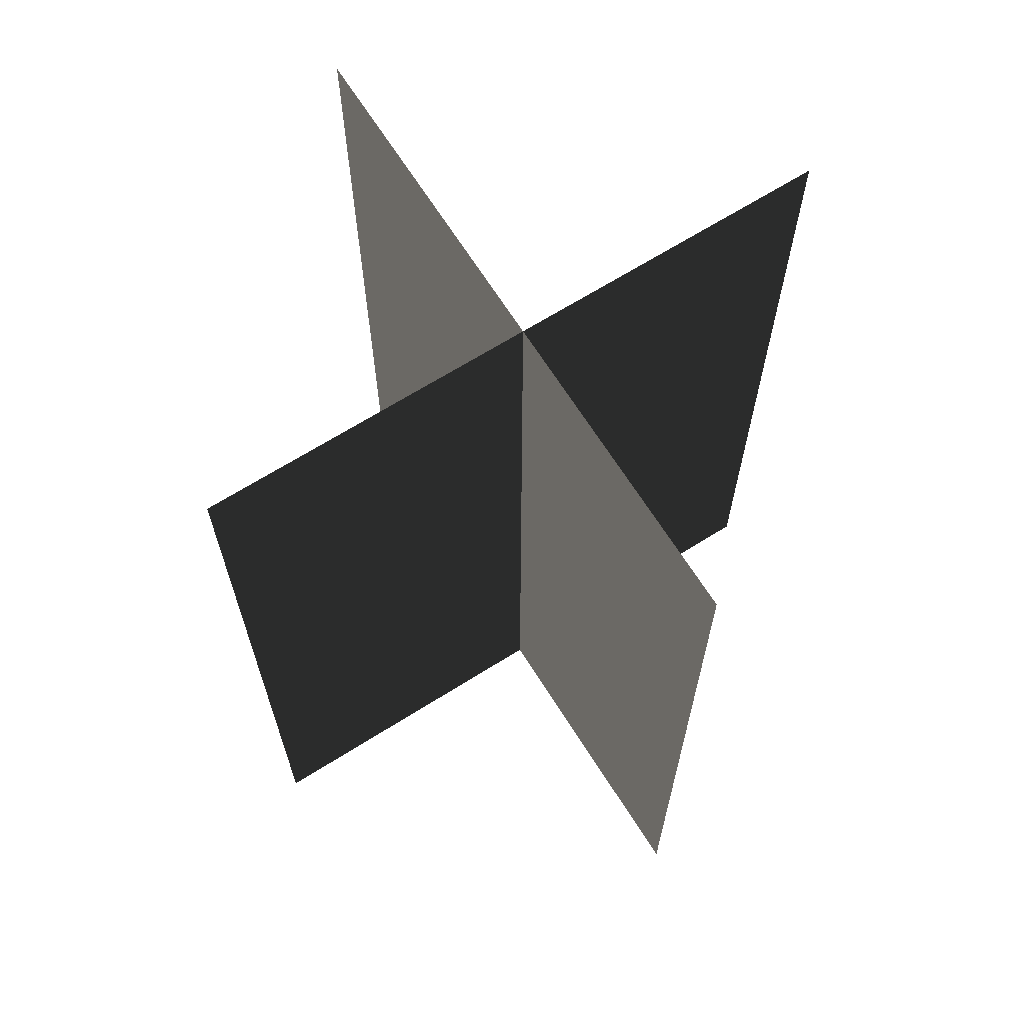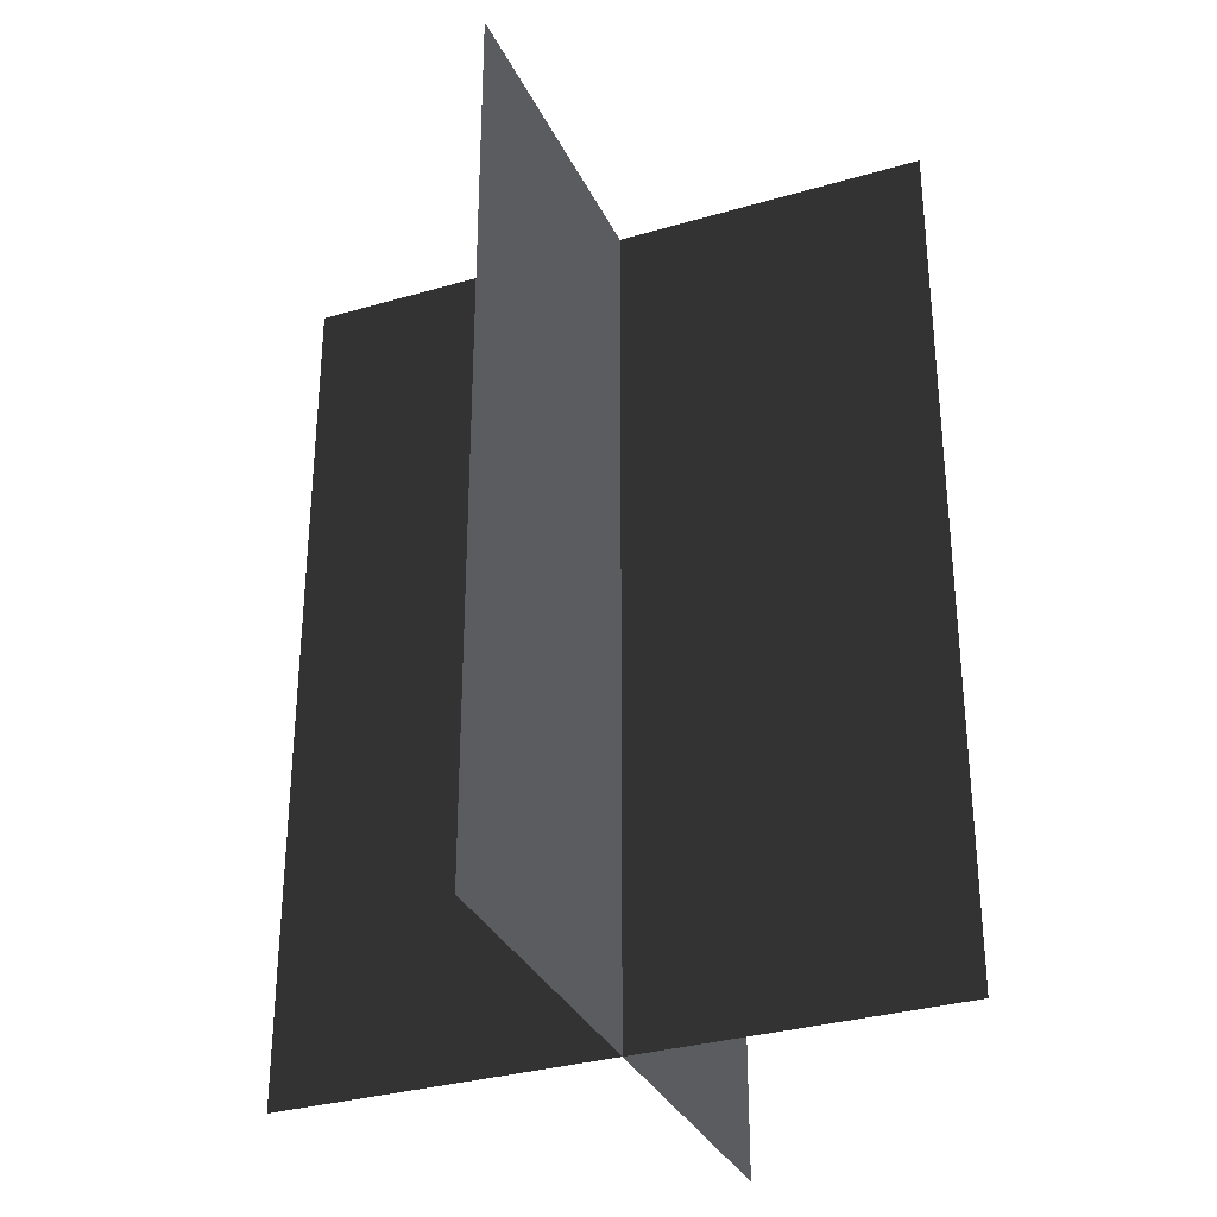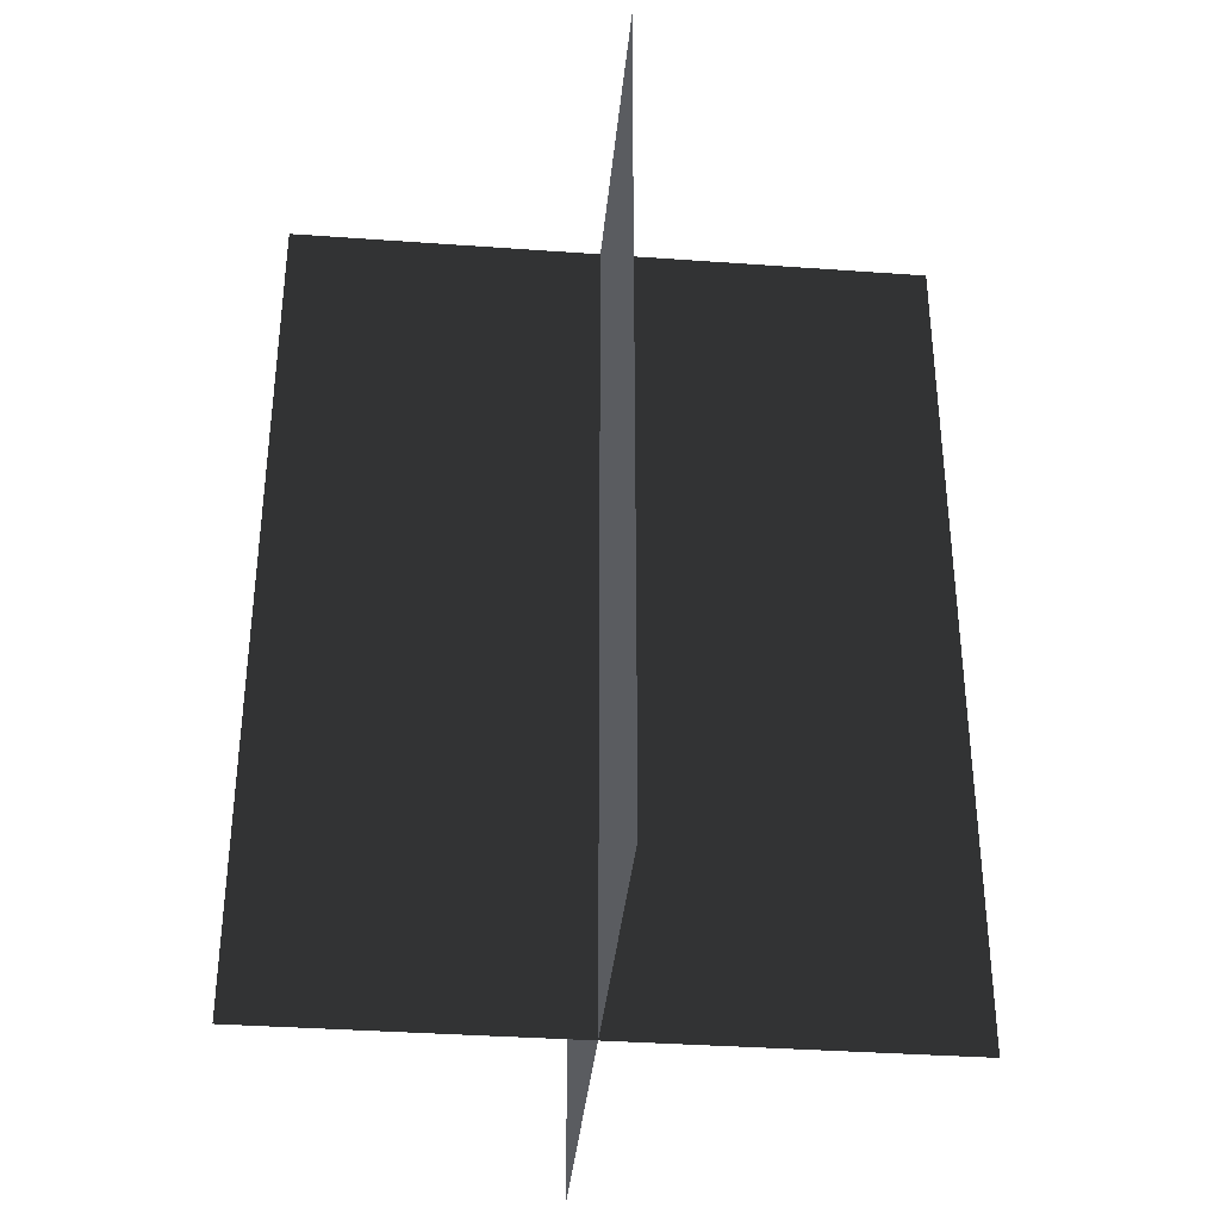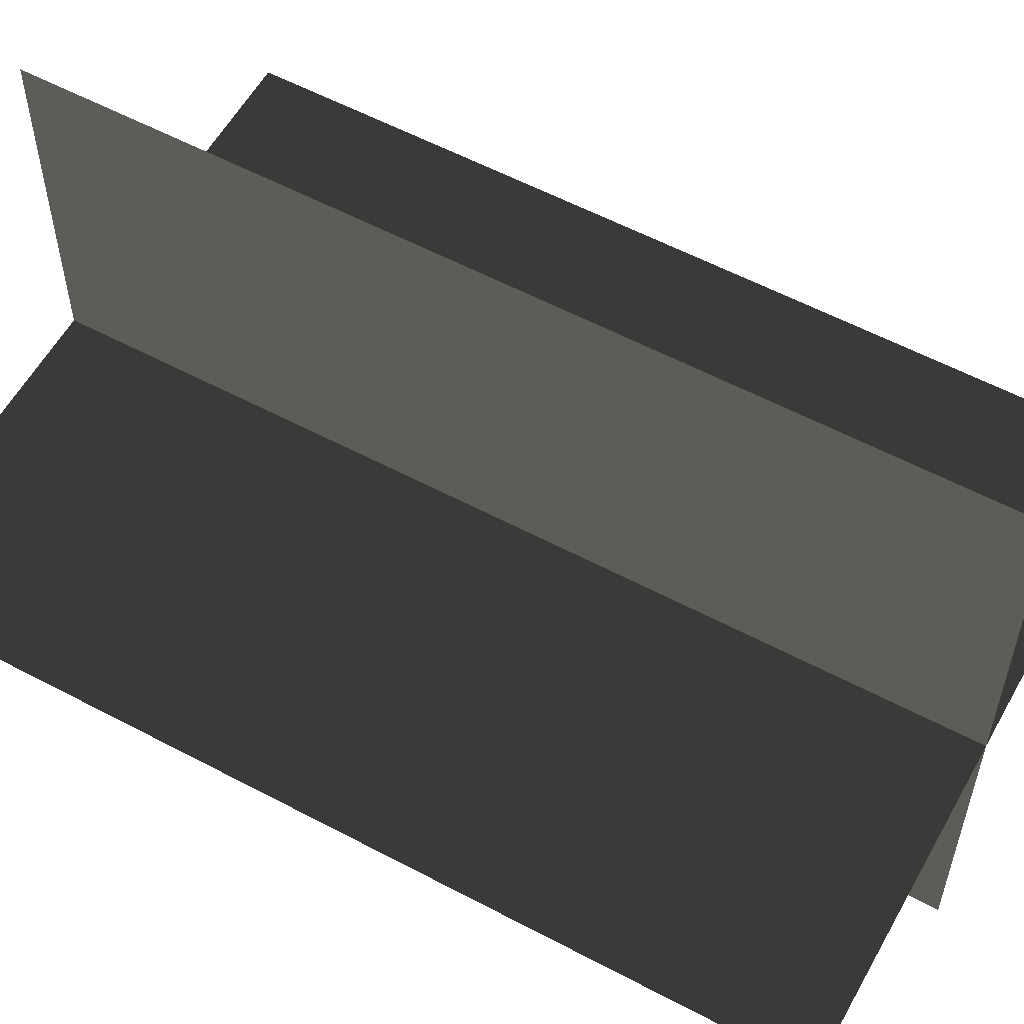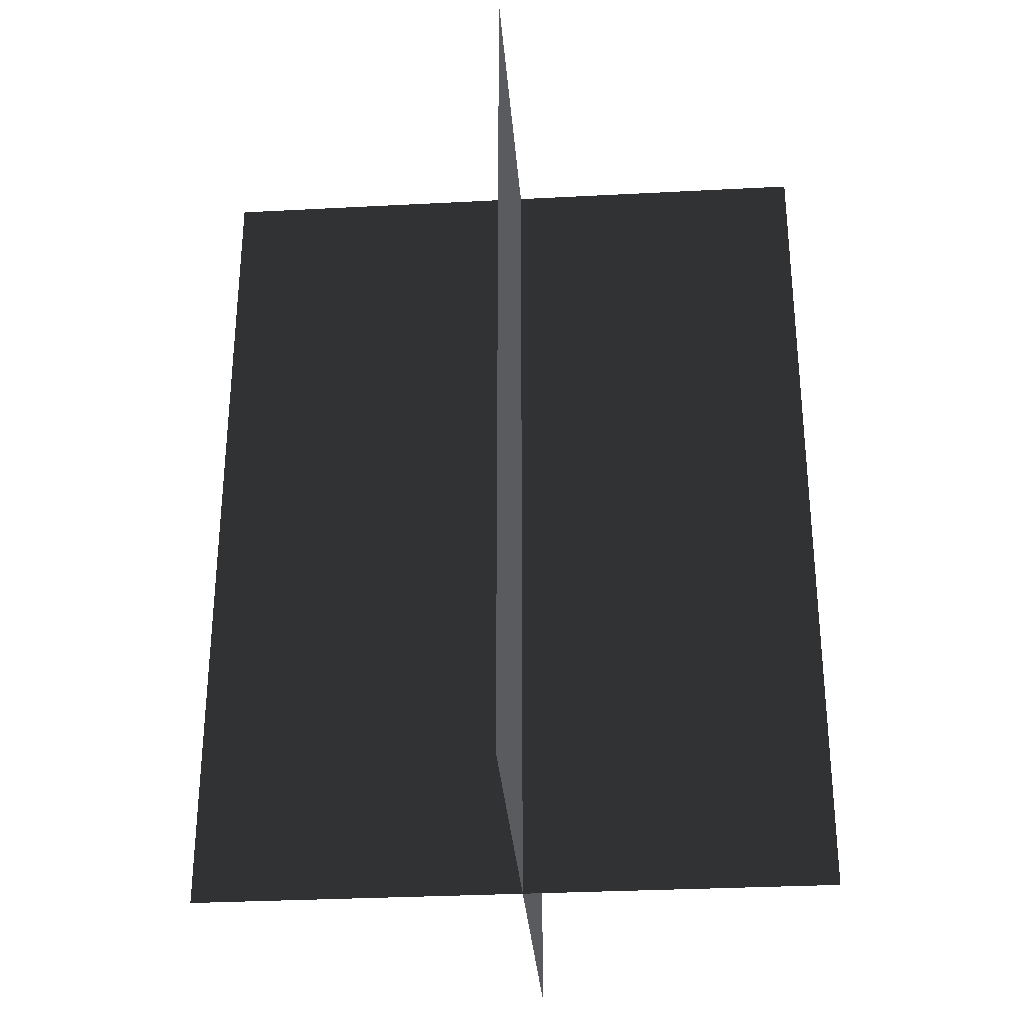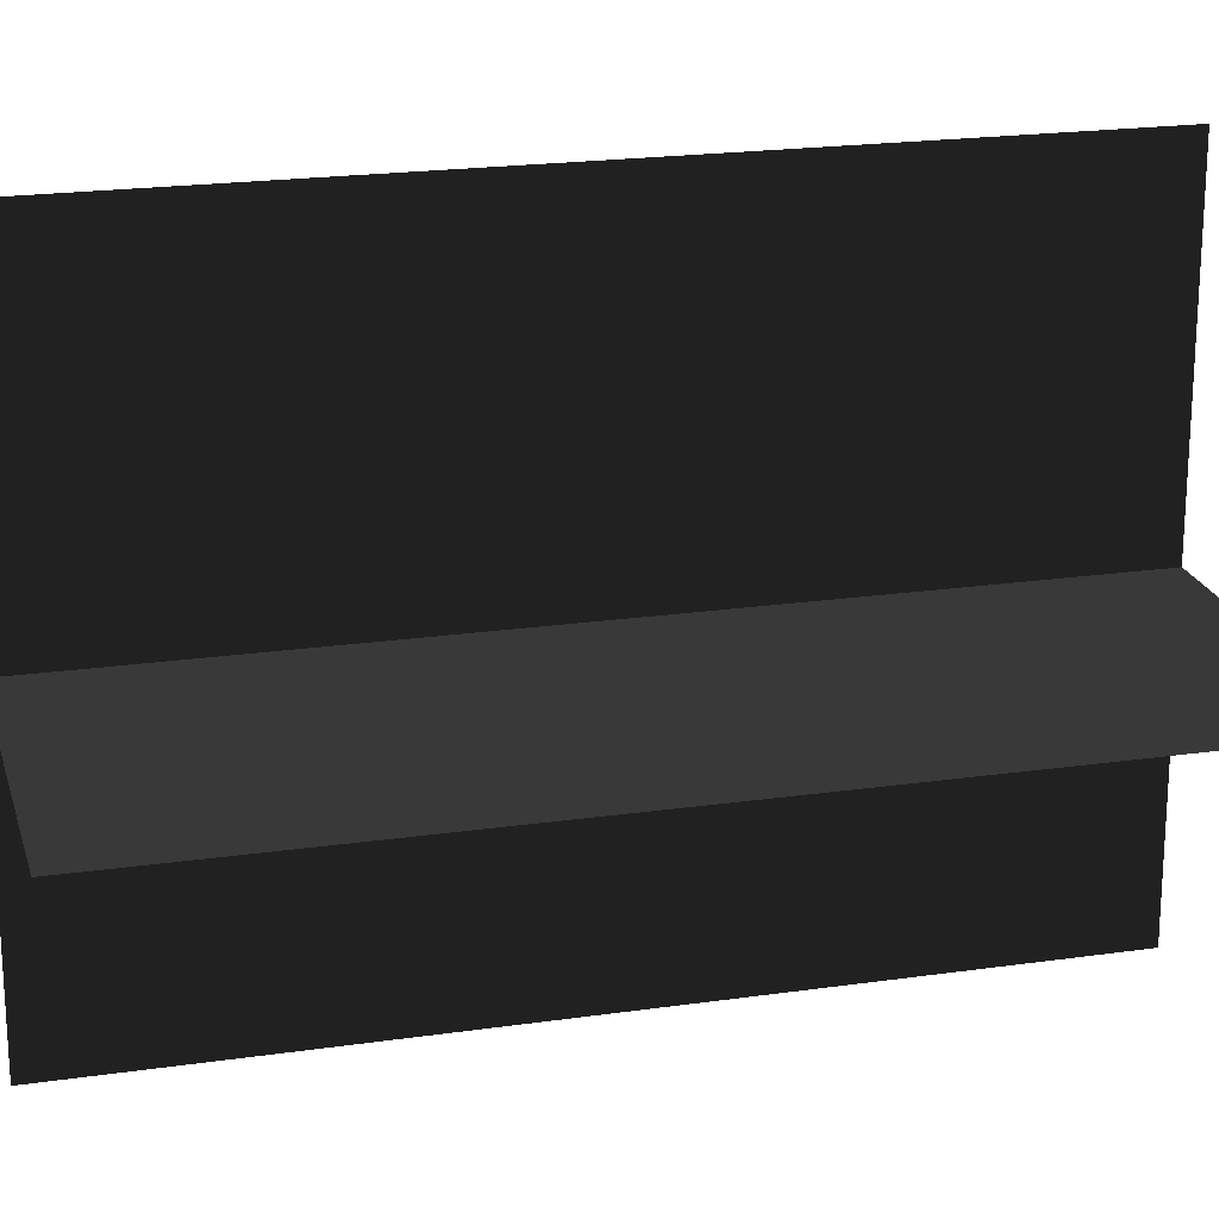
<metadata>
{"format":"obj","ext":"obj","renderer":"f3d","projection":"perspective","resolution":1024,"background":"white","views":[{"elev":67.3,"azim":-32.2,"up":"+Z"},{"elev":-32.3,"azim":-67.8,"up":"+Z"},{"elev":-36.0,"azim":84.6,"up":"+Z"},{"elev":57.5,"azim":118.9,"up":"+Y"},{"elev":-31.2,"azim":-85.7,"up":"+Z"},{"elev":20.7,"azim":-104.6,"up":"+Y"}]}
</metadata>
<code>
v 0.1617 -0.009193 1.73e-06
v 0.1617 -0.009193 0.4323
v -0.1562 -0.009193 0.4323
v -0.1562 -0.009193 1.73e-06
v 0.005385 -0.1631 1.587e-06
v 0.005385 -0.1631 0.4323
v 0.005385 0.1548 0.4323
v 0.005385 0.1548 1.883e-06
g Palm_Tree_22698_441
f 1 3 2
f 1 4 3
f 5 7 6
f 5 8 7

</code>
